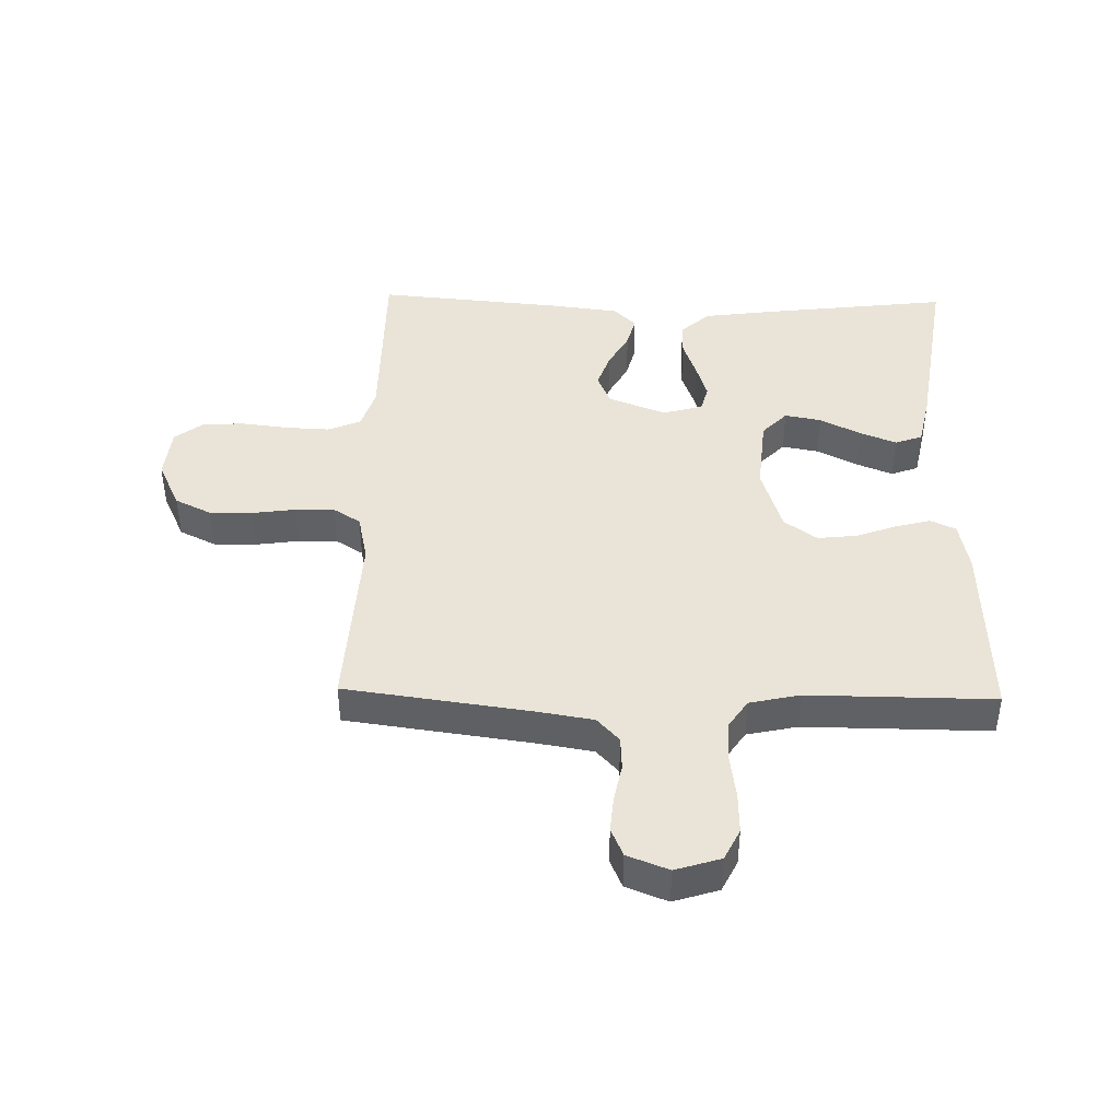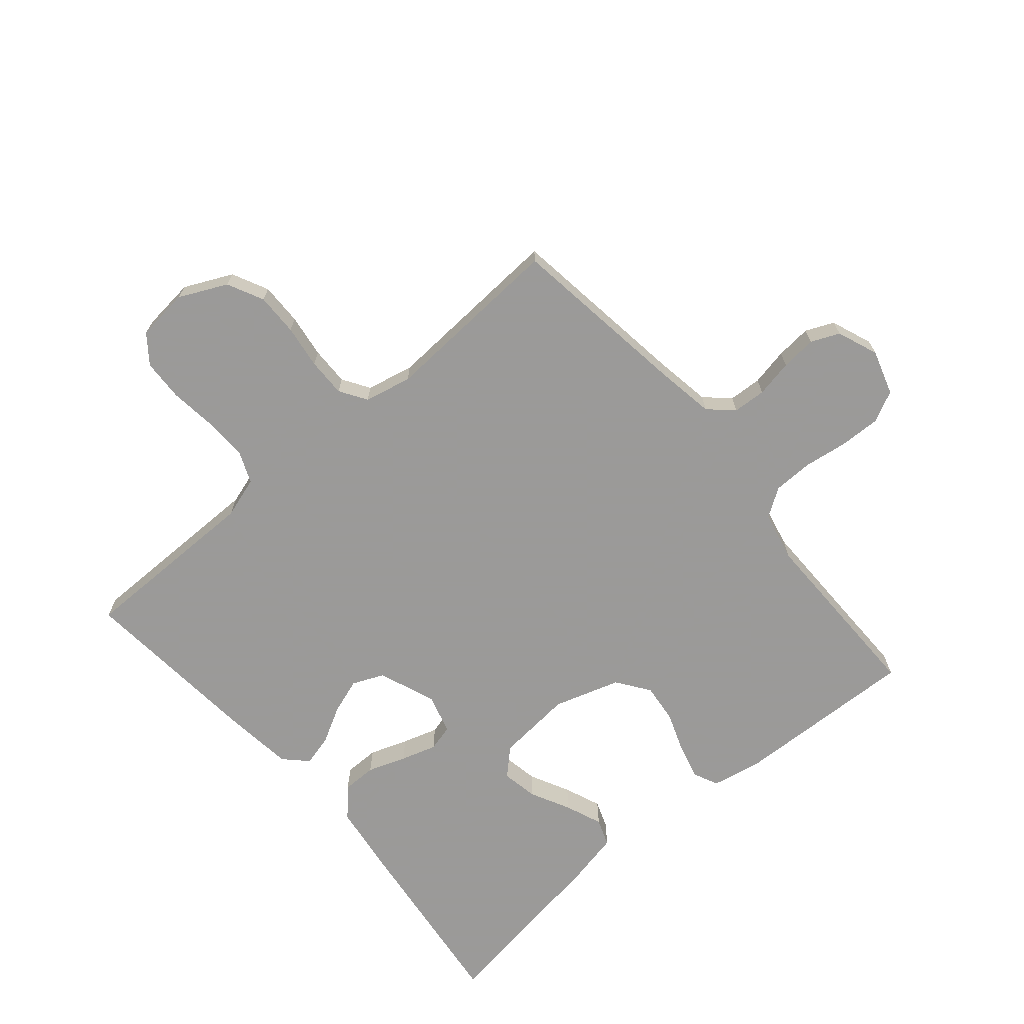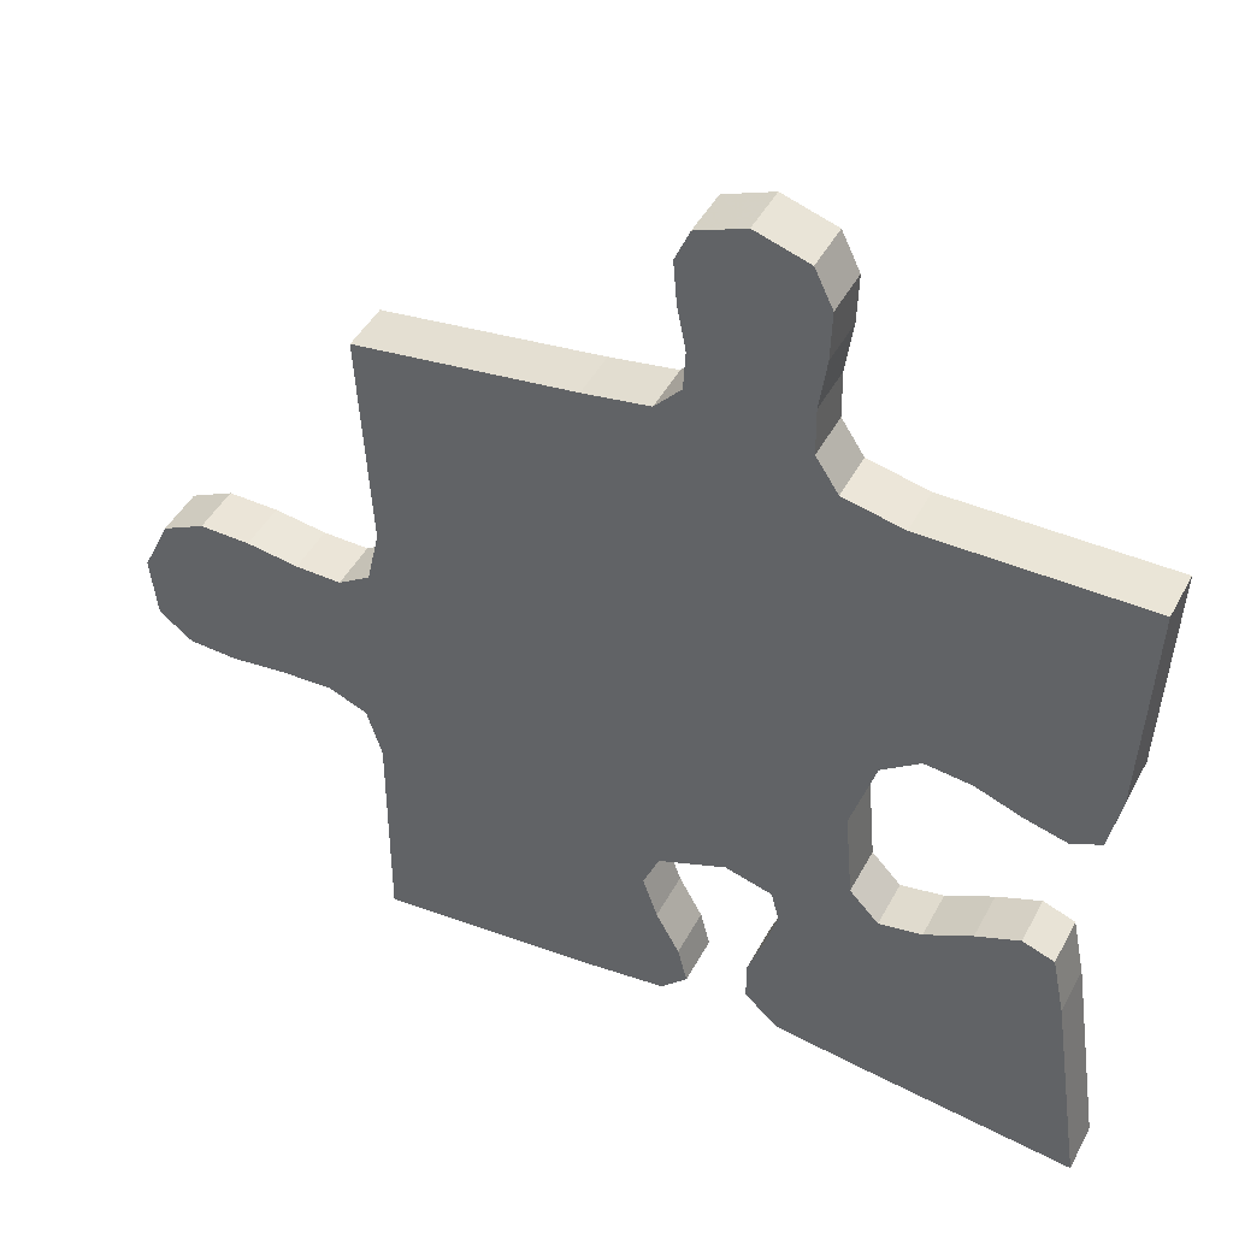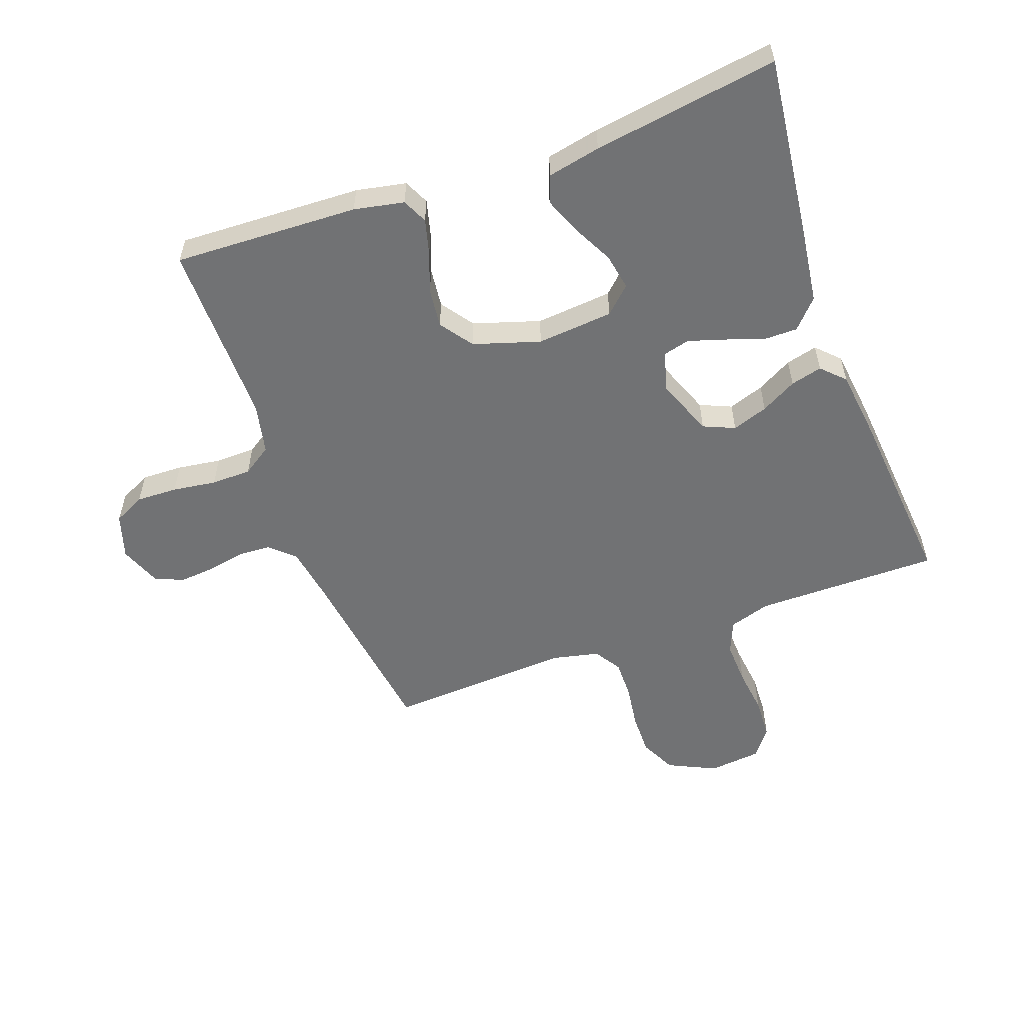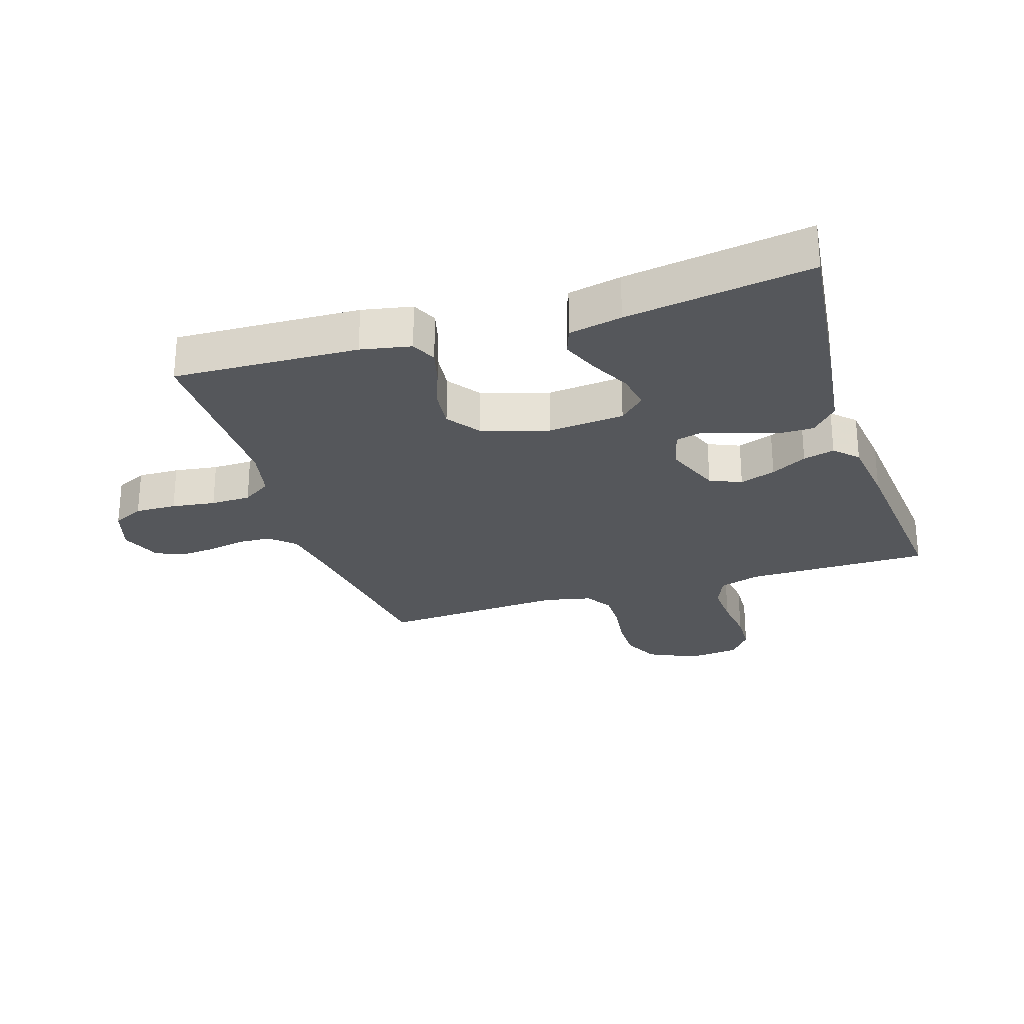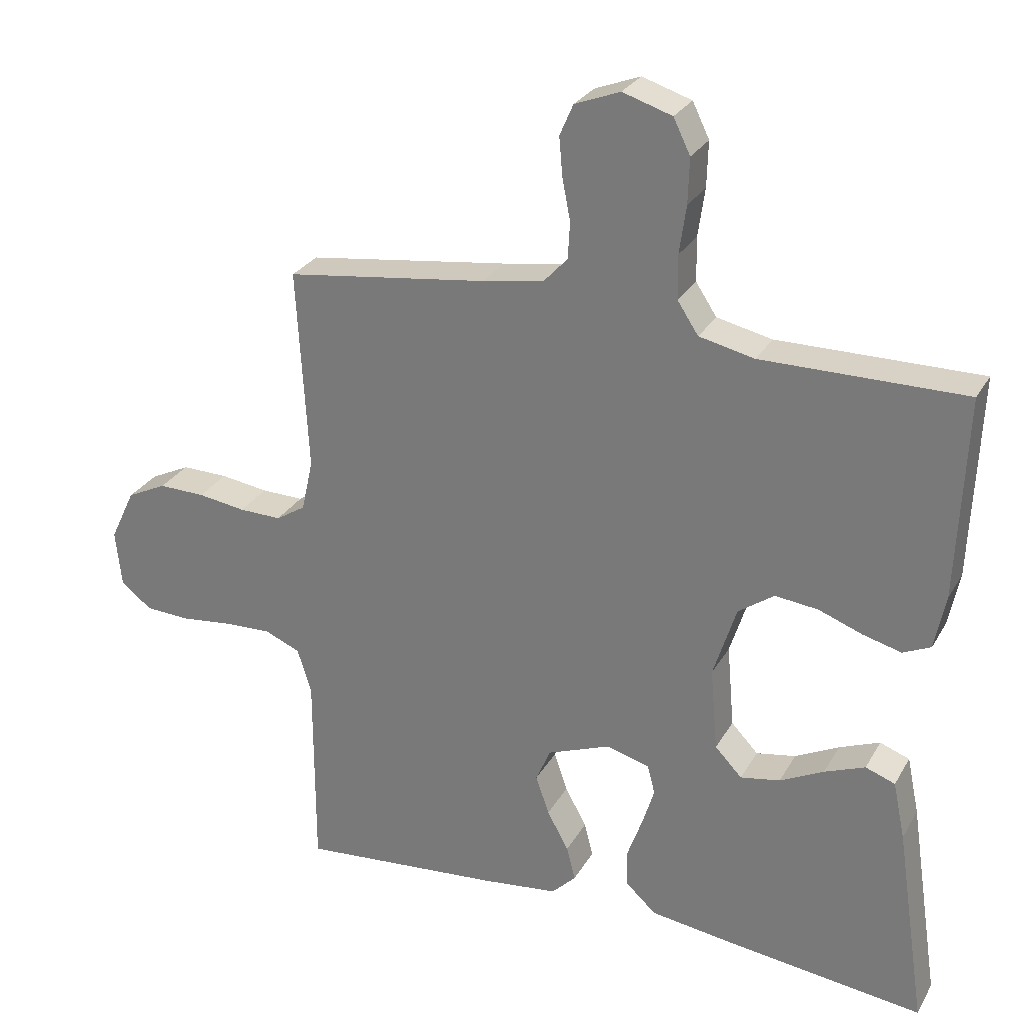
<metadata>
{"format":"obj","ext":"obj","renderer":"f3d","projection":"perspective","resolution":1024,"background":"white","views":[{"elev":42.9,"azim":1.3,"up":"+Y"},{"elev":-69.5,"azim":-49.6,"up":"+Y"},{"elev":44.8,"azim":26.7,"up":"+Z"},{"elev":-55.5,"azim":109.9,"up":"+Y"},{"elev":-26.4,"azim":107.8,"up":"+Y"},{"elev":27.8,"azim":24.4,"up":"+Z"}]}
</metadata>
<code>
v 0.5 0.07 -0.5
v 0.2 0.07 -0.464
v 0.082 0.07 -0.448
v 0.036 0.07 -0.406
v 0.036 0.07 -0.35
v 0.058 0.07 -0.288
v 0.076 0.07 -0.23
v 0.065 0.07 -0.187
v 0 0.07 -0.169
v -0.093 0.07 -0.205
v -0.115 0.07 -0.256
v -0.095 0.07 -0.314
v -0.063 0.07 -0.372
v -0.05 0.07 -0.423
v -0.086 0.07 -0.459
v -0.2 0.07 -0.473
v -0.5 0.07 -0.5
v -0.5 0.07 -0.2
v -0.521 0.07 -0.133
v -0.574 0.07 -0.111
v -0.645 0.07 -0.114
v -0.721 0.07 -0.123
v -0.788 0.07 -0.12
v -0.834 0.07 -0.085
v -0.843 0.07 0
v -0.806 0.07 0.078
v -0.747 0.07 0.107
v -0.678 0.07 0.106
v -0.607 0.07 0.096
v -0.544 0.07 0.095
v -0.5 0.07 0.123
v -0.483 0.07 0.2
v -0.5 0.07 0.5
v -0.2 0.07 0.541
v -0.109 0.07 0.556
v -0.073 0.07 0.595
v -0.07 0.07 0.649
v -0.082 0.07 0.71
v -0.087 0.07 0.768
v -0.067 0.07 0.814
v 0 0.07 0.84
v 0.073 0.07 0.817
v 0.098 0.07 0.766
v 0.096 0.07 0.699
v 0.086 0.07 0.628
v 0.087 0.07 0.563
v 0.118 0.07 0.516
v 0.2 0.07 0.498
v 0.5 0.07 0.5
v 0.488 0.07 0.2
v 0.472 0.07 0.119
v 0.431 0.07 0.1
v 0.374 0.07 0.115
v 0.309 0.07 0.139
v 0.245 0.07 0.146
v 0.192 0.07 0.108
v 0.158 0.07 0
v 0.169 0.07 -0.124
v 0.209 0.07 -0.166
v 0.268 0.07 -0.155
v 0.333 0.07 -0.122
v 0.393 0.07 -0.098
v 0.437 0.07 -0.114
v 0.455 0.07 -0.2
v 0.5 0 -0.5
v 0.2 0 -0.464
v 0.082 0 -0.448
v 0.036 0 -0.406
v 0.036 0 -0.35
v 0.058 0 -0.288
v 0.076 0 -0.23
v 0.065 0 -0.187
v 0 0 -0.169
v -0.093 0 -0.205
v -0.115 0 -0.256
v -0.095 0 -0.314
v -0.063 0 -0.372
v -0.05 0 -0.423
v -0.086 0 -0.459
v -0.2 0 -0.473
v -0.5 0 -0.5
v -0.5 0 -0.2
v -0.521 0 -0.133
v -0.574 0 -0.111
v -0.645 0 -0.114
v -0.721 0 -0.123
v -0.788 0 -0.12
v -0.834 0 -0.085
v -0.843 0 0
v -0.806 0 0.078
v -0.747 0 0.107
v -0.678 0 0.106
v -0.607 0 0.096
v -0.544 0 0.095
v -0.5 0 0.123
v -0.483 0 0.2
v -0.5 0 0.5
v -0.2 0 0.541
v -0.109 0 0.556
v -0.073 0 0.595
v -0.07 0 0.649
v -0.082 0 0.71
v -0.087 0 0.768
v -0.067 0 0.814
v 0 0 0.84
v 0.073 0 0.817
v 0.098 0 0.766
v 0.096 0 0.699
v 0.086 0 0.628
v 0.087 0 0.563
v 0.118 0 0.516
v 0.2 0 0.498
v 0.5 0 0.5
v 0.488 0 0.2
v 0.472 0 0.119
v 0.431 0 0.1
v 0.374 0 0.115
v 0.309 0 0.139
v 0.245 0 0.146
v 0.192 0 0.108
v 0.158 0 0
v 0.169 0 -0.124
v 0.209 0 -0.166
v 0.268 0 -0.155
v 0.333 0 -0.122
v 0.393 0 -0.098
v 0.437 0 -0.114
v 0.455 0 -0.2
f 60 61 62 63
f 60 63 64 1
f 51 52 53 54
f 49 50 51 54
f 48 49 54 55
f 47 48 55 56
f 42 43 44 45
f 42 45 46
f 41 42 46
f 40 41 46
f 37 38 39 40
f 37 40 46
f 36 37 46 47
f 32 33 34
f 31 32 34 35
f 26 27 28 29
f 26 29 30
f 25 26 30
f 24 25 30
f 21 22 23 24
f 20 21 24 30
f 19 20 30 31
f 15 16 17 18
f 12 13 14 15
f 11 12 15 18
f 10 11 18 19
f 3 4 5 6
f 3 6 7
f 2 3 7
f 59 60 1 2
f 58 59 2 7
f 57 58 7 8
f 56 57 8 9
f 35 36 47 56
f 19 31 35 56
f 9 10 19 56
f 127 126 125 124
f 65 128 127 124
f 118 117 116 115
f 118 115 114 113
f 119 118 113 112
f 120 119 112 111
f 109 108 107 106
f 110 109 106
f 110 106 105
f 110 105 104
f 104 103 102 101
f 110 104 101
f 111 110 101 100
f 98 97 96
f 99 98 96 95
f 93 92 91 90
f 94 93 90
f 94 90 89
f 94 89 88
f 88 87 86 85
f 94 88 85 84
f 95 94 84 83
f 82 81 80 79
f 79 78 77 76
f 82 79 76 75
f 83 82 75 74
f 70 69 68 67
f 71 70 67
f 71 67 66
f 66 65 124 123
f 71 66 123 122
f 72 71 122 121
f 73 72 121 120
f 120 111 100 99
f 120 99 95 83
f 120 83 74 73
f 1 65 66 2
f 2 66 67 3
f 3 67 68 4
f 4 68 69 5
f 5 69 70 6
f 6 70 71 7
f 7 71 72 8
f 8 72 73 9
f 9 73 74 10
f 10 74 75 11
f 11 75 76 12
f 12 76 77 13
f 13 77 78 14
f 14 78 79 15
f 15 79 80 16
f 16 80 81 17
f 17 81 82 18
f 18 82 83 19
f 19 83 84 20
f 20 84 85 21
f 21 85 86 22
f 22 86 87 23
f 23 87 88 24
f 24 88 89 25
f 25 89 90 26
f 26 90 91 27
f 27 91 92 28
f 28 92 93 29
f 29 93 94 30
f 30 94 95 31
f 31 95 96 32
f 32 96 97 33
f 33 97 98 34
f 34 98 99 35
f 35 99 100 36
f 36 100 101 37
f 37 101 102 38
f 38 102 103 39
f 39 103 104 40
f 40 104 105 41
f 41 105 106 42
f 42 106 107 43
f 43 107 108 44
f 44 108 109 45
f 45 109 110 46
f 46 110 111 47
f 47 111 112 48
f 48 112 113 49
f 49 113 114 50
f 50 114 115 51
f 51 115 116 52
f 52 116 117 53
f 53 117 118 54
f 54 118 119 55
f 55 119 120 56
f 56 120 121 57
f 57 121 122 58
f 58 122 123 59
f 59 123 124 60
f 60 124 125 61
f 61 125 126 62
f 62 126 127 63
f 63 127 128 64
f 64 128 65 1

</code>
